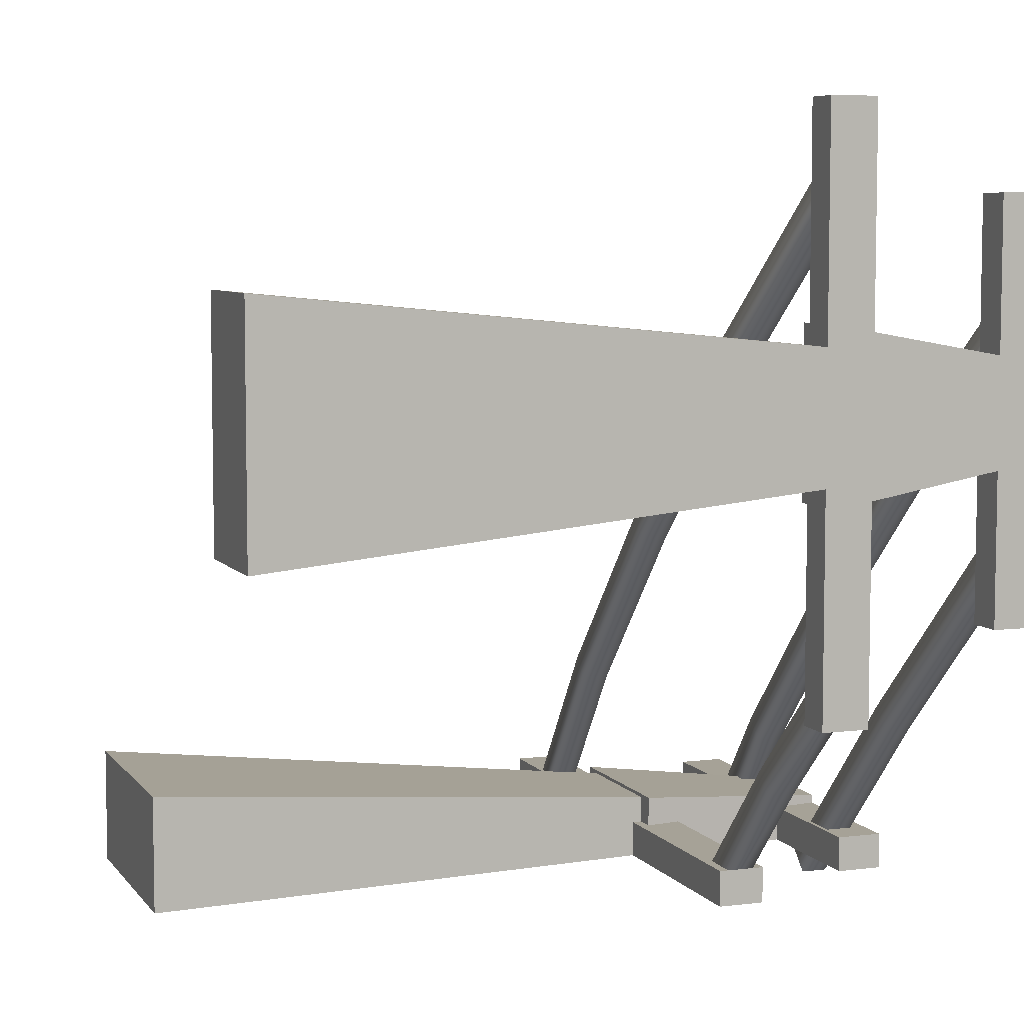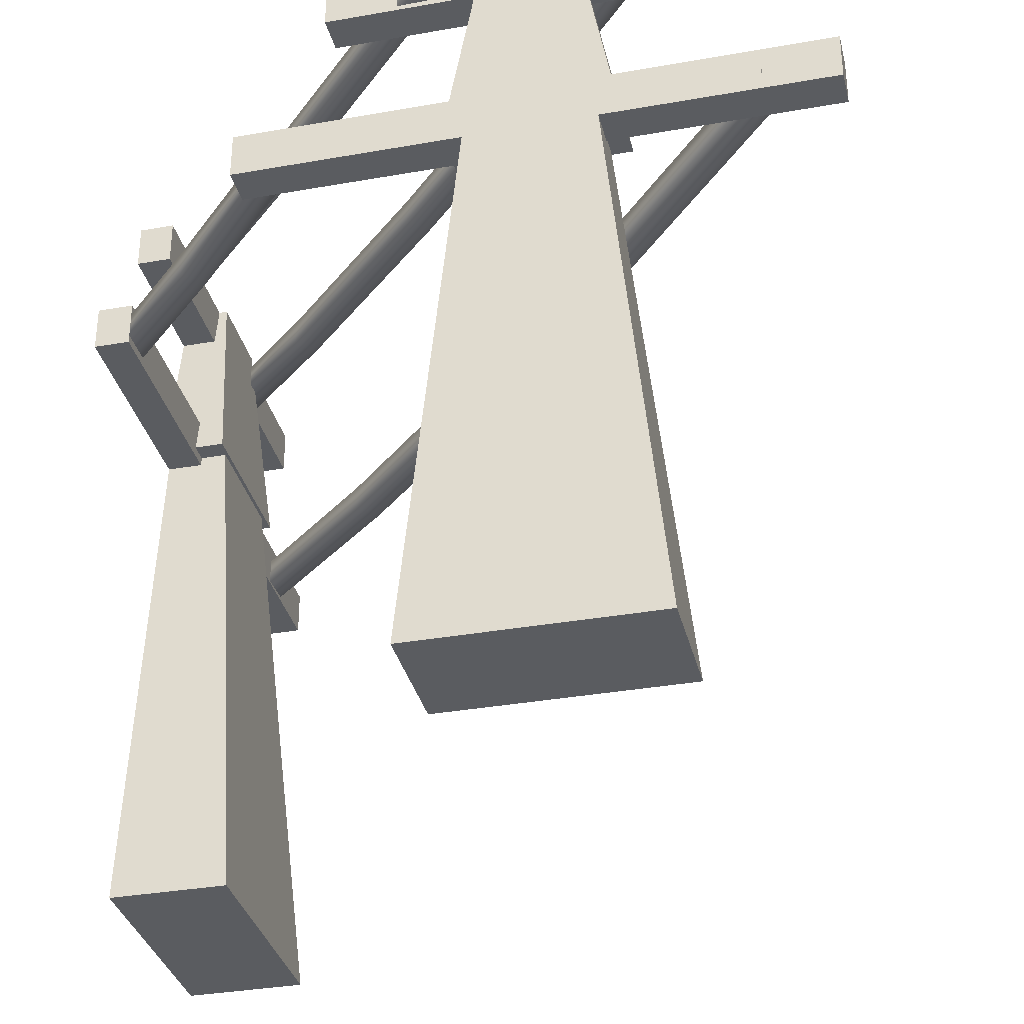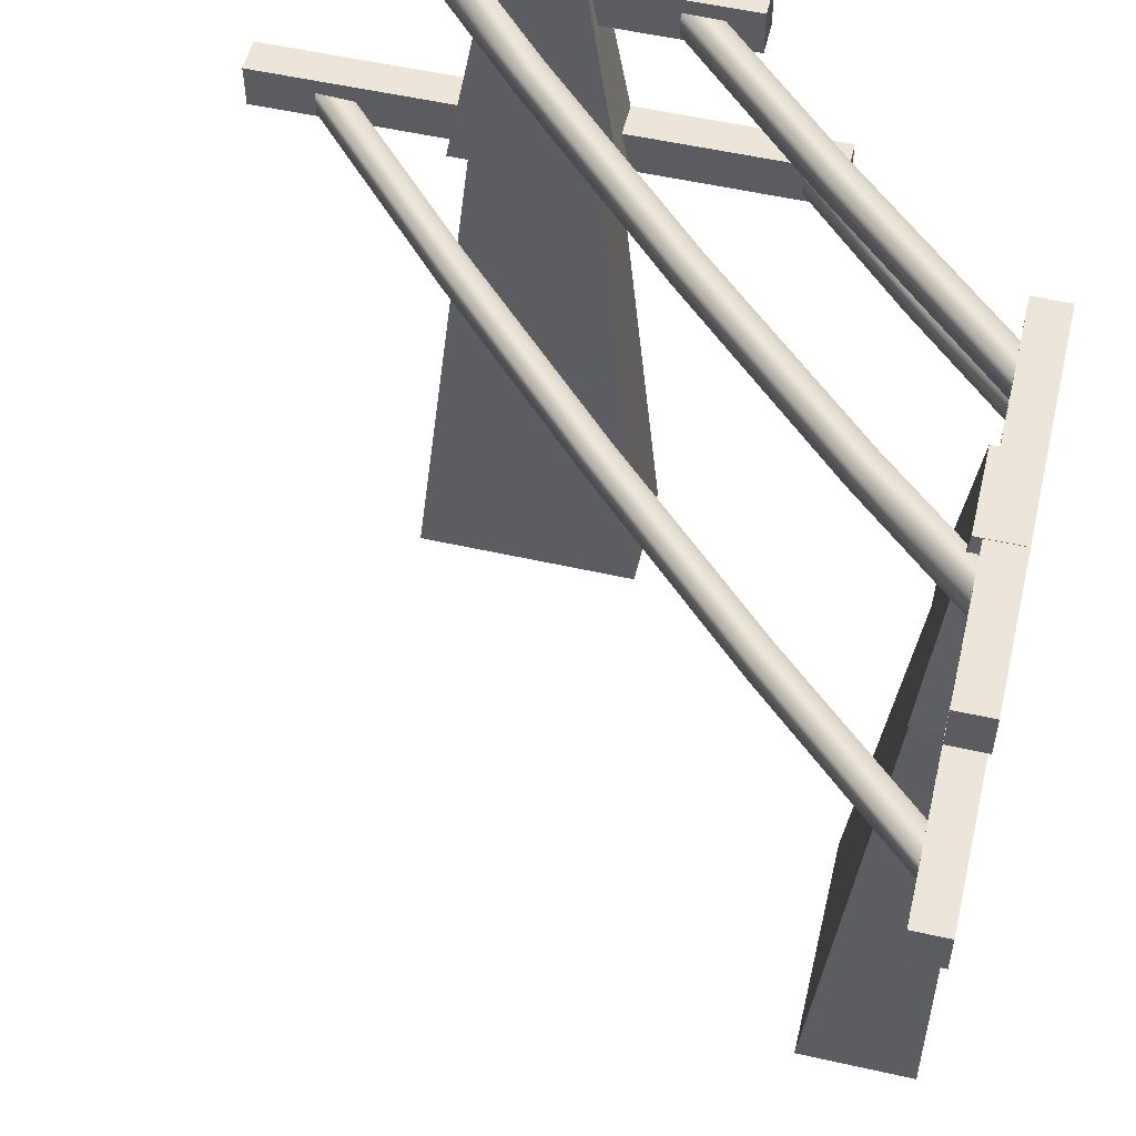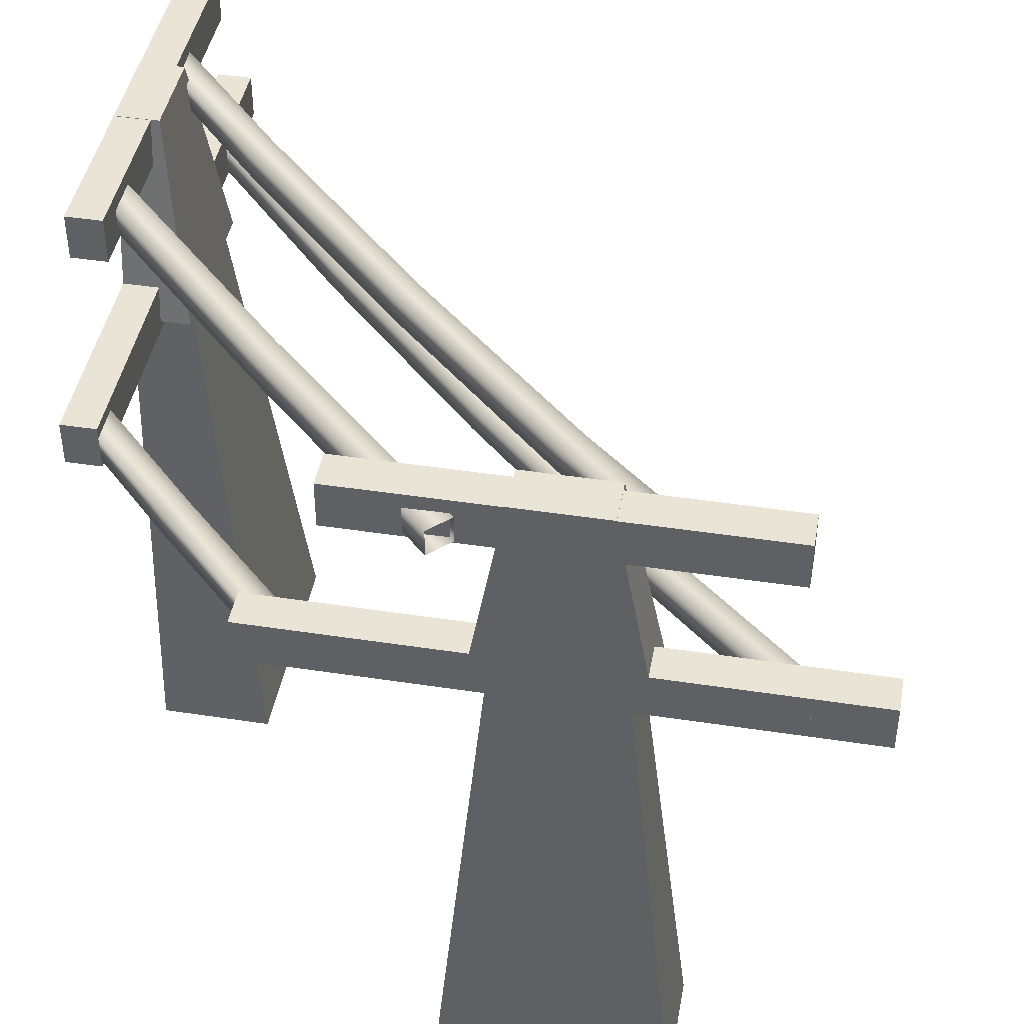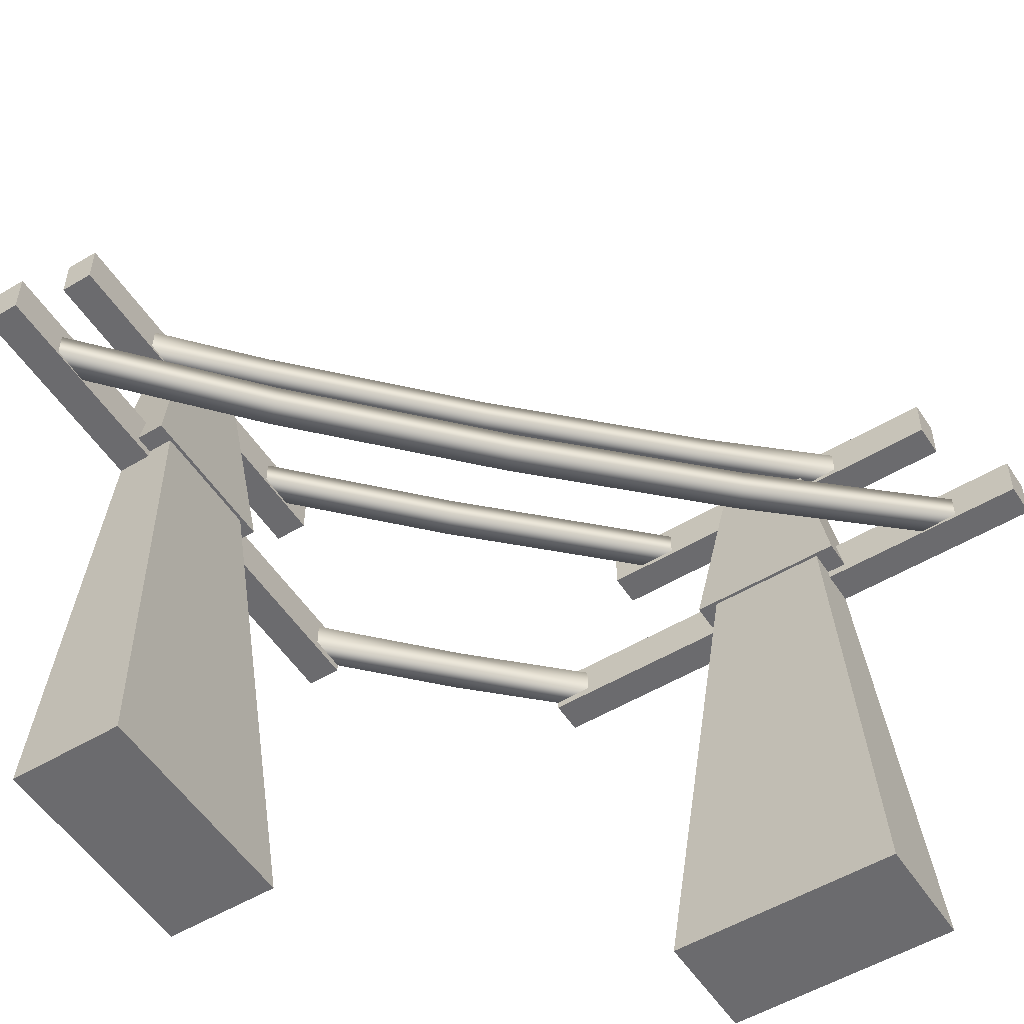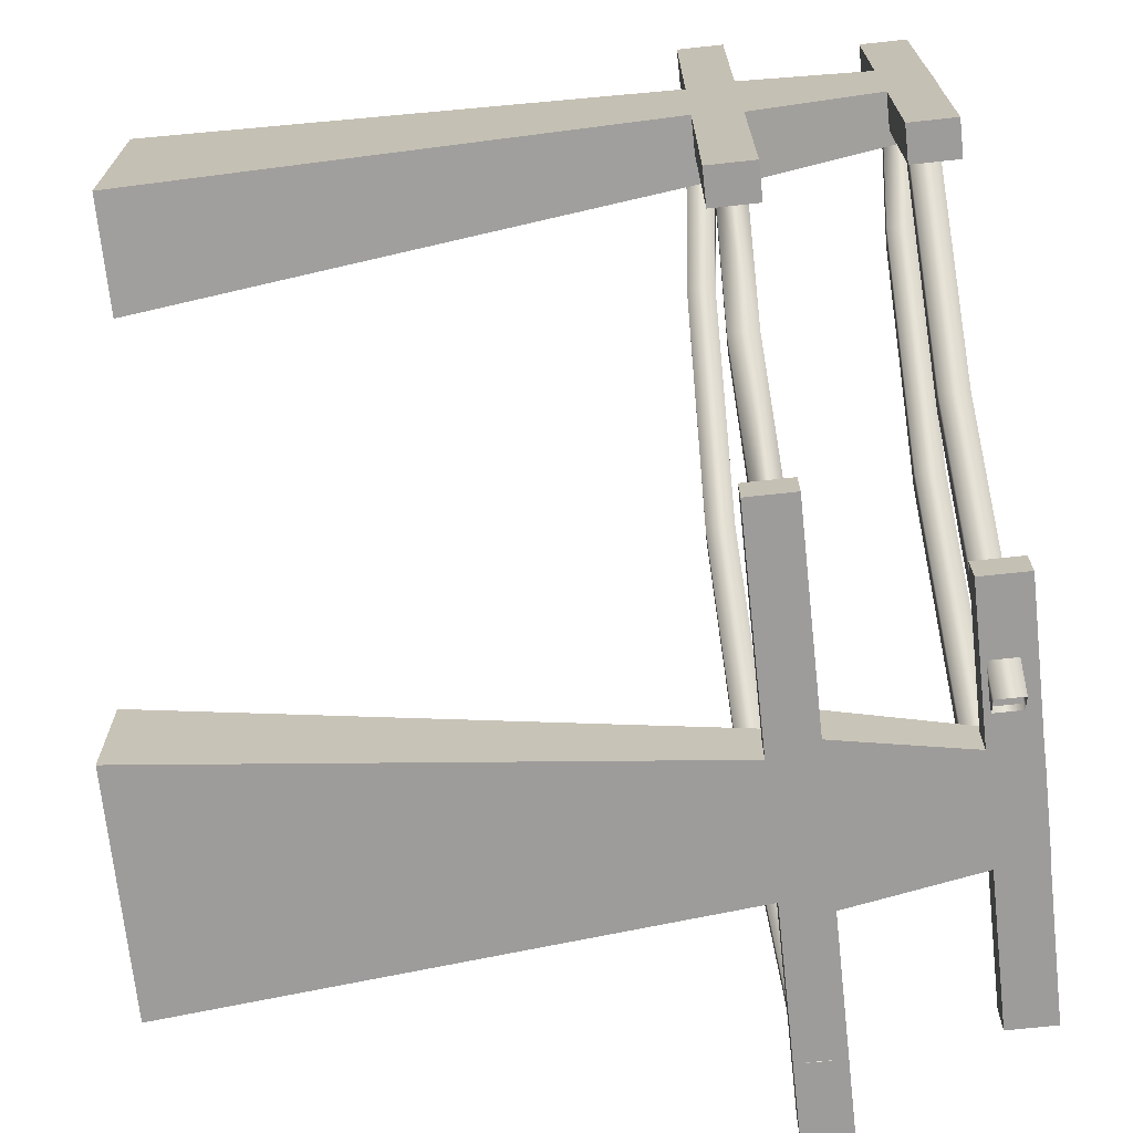
<metadata>
{"format":"obj","ext":"obj","renderer":"f3d","projection":"perspective","resolution":1024,"background":"white","views":[{"elev":6.5,"azim":69.8,"up":"+Z"},{"elev":-34.1,"azim":-166.5,"up":"+Y"},{"elev":54.4,"azim":13.4,"up":"+Y"},{"elev":43.9,"azim":-169.8,"up":"+Y"},{"elev":-53.5,"azim":-57.5,"up":"+Y"},{"elev":-70.3,"azim":96.2,"up":"+Z"}]}
</metadata>
<code>
g default
v 0.9534 0 1.847
v 1.047 0 1.847
v 0.975 0.216 1.825
v 1.025 0.216 1.825
v 0.975 0.216 1.8
v 1.025 0.216 1.8
v 0.9534 0 1.8
v 1.047 0 1.8
v 0.8861 0.2122 1.814
v 1.114 0.2122 1.814
v 0.8861 0.2308 1.814
v 1.114 0.2308 1.814
v 0.8861 0.2308 1.8
v 1.114 0.2308 1.8
v 0.8861 0.2122 1.8
v 1.114 0.2122 1.8
v 0.9199 0.2824 1.814
v 1.08 0.2824 1.814
v 0.9199 0.301 1.814
v 1.08 0.301 1.814
v 0.9199 0.301 1.8
v 1.08 0.301 1.8
v 0.9199 0.2824 1.8
v 1.08 0.2824 1.8
v 0.9669 0.216 1.826
v 1.033 0.216 1.826
v 0.9822 0.3012 1.818
v 1.018 0.3012 1.818
v 0.9822 0.3012 1.8
v 1.018 0.3012 1.8
v 0.9669 0.216 1.8
v 1.033 0.216 1.8
v 1.153 0 1.953
v 1.153 0 2.047
v 1.175 0.216 1.975
v 1.175 0.216 2.025
v 1.2 0.216 1.975
v 1.2 0.216 2.025
v 1.2 0 1.953
v 1.2 0 2.047
v 1.186 0.2122 1.886
v 1.186 0.2122 2.114
v 1.186 0.2308 1.886
v 1.186 0.2308 2.114
v 1.2 0.2308 1.886
v 1.2 0.2308 2.114
v 1.2 0.2122 1.886
v 1.2 0.2122 2.114
v 1.186 0.2824 1.92
v 1.186 0.2824 2.08
v 1.186 0.301 1.92
v 1.186 0.301 2.08
v 1.2 0.301 1.92
v 1.2 0.301 2.08
v 1.2 0.2824 1.92
v 1.2 0.2824 2.08
v 1.174 0.216 1.967
v 1.174 0.216 2.033
v 1.182 0.3012 1.982
v 1.182 0.3012 2.018
v 1.2 0.3012 1.982
v 1.2 0.3012 2.018
v 1.2 0.216 1.967
v 1.2 0.216 2.033
v 0.9149 0.2145 1.8
v 0.9856 0.2054 1.871
v 1.056 0.2026 1.941
v 1.127 0.2054 2.012
v 1.198 0.2145 2.083
v 0.9149 0.2252 1.8
v 0.9856 0.2161 1.871
v 1.056 0.2133 1.941
v 1.127 0.2161 2.012
v 1.198 0.2252 2.083
v 0.9069 0.2252 1.808
v 0.9777 0.2161 1.879
v 1.048 0.2133 1.949
v 1.119 0.2161 2.02
v 1.19 0.2252 2.091
v 0.9069 0.2145 1.808
v 0.9777 0.2054 1.879
v 1.048 0.2026 1.949
v 1.119 0.2054 2.02
v 1.19 0.2145 2.091
v 1.144 0.2142 1.86
v 1.144 0.2249 1.86
v 1.152 0.2249 1.852
v 1.152 0.2142 1.852
v 1.193 0.2161 1.909
v 1.193 0.2268 1.909
v 1.193 0.2265 1.893
v 1.193 0.2158 1.893
v 1.09 0.2163 1.806
v 1.09 0.227 1.806
v 1.105 0.2267 1.806
v 1.105 0.216 1.806
v 1.008 0.2793 1.842
v 1.079 0.2766 1.913
v 1.149 0.2793 1.984
v 1.008 0.2901 1.842
v 1.079 0.2873 1.913
v 1.149 0.2901 1.984
v 1 0.2901 1.85
v 1.071 0.2873 1.921
v 1.141 0.2901 1.992
v 1 0.2793 1.85
v 1.071 0.2766 1.921
v 1.141 0.2793 1.992
v 0.9731 0.2838 1.807
v 0.9731 0.2946 1.807
v 0.9573 0.2956 1.807
v 0.9573 0.2849 1.807
v 1.191 0.2848 2.026
v 1.191 0.2955 2.026
v 1.191 0.2965 2.041
v 1.191 0.2858 2.041
v 1.042 0.2847 1.79
v 1.12 0.282 1.868
v 1.197 0.2847 1.945
v 1.042 0.2954 1.79
v 1.12 0.2927 1.868
v 1.197 0.2954 1.945
v 1.034 0.2954 1.798
v 1.112 0.2927 1.876
v 1.189 0.2954 1.953
v 1.034 0.2847 1.798
v 1.112 0.282 1.876
v 1.189 0.2847 1.953
g polySurface60
f 1 2 3
f 3 2 4
f 3 4 5
f 5 4 6
f 5 6 7
f 7 6 8
f 7 8 1
f 1 8 2
f 2 8 4
f 4 8 6
f 1 3 7
f 7 3 5
f 9 10 11
f 11 10 12
f 11 12 13
f 13 12 14
f 13 14 15
f 15 14 16
f 15 16 9
f 9 16 10
f 10 16 12
f 12 16 14
f 15 9 13
f 13 9 11
f 17 18 19
f 19 18 20
f 19 20 21
f 21 20 22
f 21 22 23
f 23 22 24
f 23 24 17
f 17 24 18
f 18 24 20
f 20 24 22
f 23 17 21
f 21 17 19
f 25 26 27
f 27 26 28
f 27 28 29
f 29 28 30
f 29 30 31
f 31 30 32
f 31 32 25
f 25 32 26
f 26 32 28
f 28 32 30
f 25 27 31
f 31 27 29
f 33 34 35
f 35 34 36
f 35 36 37
f 37 36 38
f 37 38 39
f 39 38 40
f 39 40 33
f 33 40 34
f 34 40 36
f 36 40 38
f 33 35 39
f 39 35 37
f 41 42 43
f 43 42 44
f 43 44 45
f 45 44 46
f 45 46 47
f 47 46 48
f 47 48 41
f 41 48 42
f 42 48 44
f 44 48 46
f 47 41 45
f 45 41 43
f 49 50 51
f 51 50 52
f 51 52 53
f 53 52 54
f 53 54 55
f 55 54 56
f 55 56 49
f 49 56 50
f 50 56 52
f 52 56 54
f 55 49 53
f 53 49 51
f 57 58 59
f 59 58 60
f 59 60 61
f 61 60 62
f 61 62 63
f 63 62 64
f 63 64 57
f 57 64 58
f 58 64 60
f 60 64 62
f 57 59 63
f 63 59 61
f 83 68 84
f 84 68 69
f 82 67 83
f 83 67 68
f 81 66 82
f 82 66 67
f 80 65 81
f 81 65 66
f 68 73 69
f 69 73 74
f 67 72 68
f 68 72 73
f 71 72 66
f 66 72 67
f 70 71 65
f 65 71 66
f 73 78 74
f 74 78 79
f 72 77 73
f 73 77 78
f 71 76 72
f 72 76 77
f 70 75 71
f 71 75 76
f 83 84 78
f 78 84 79
f 82 83 77
f 77 83 78
f 76 81 77
f 77 81 82
f 75 80 76
f 76 80 81
f 88 85 96
f 96 85 93
f 85 86 93
f 93 86 94
f 87 95 86
f 86 95 94
f 88 96 87
f 87 96 95
f 89 85 92
f 92 85 88
f 90 86 89
f 89 86 85
f 90 91 86
f 86 91 87
f 91 92 87
f 87 92 88
f 99 113 108
f 108 113 116
f 107 98 108
f 108 98 99
f 106 97 107
f 107 97 98
f 99 102 113
f 113 102 114
f 98 101 99
f 99 101 102
f 100 101 97
f 97 101 98
f 102 105 114
f 114 105 115
f 101 104 102
f 102 104 105
f 100 103 101
f 101 103 104
f 108 116 105
f 105 116 115
f 107 108 104
f 104 108 105
f 103 106 104
f 104 106 107
f 112 109 106
f 106 109 97
f 110 100 109
f 109 100 97
f 111 103 110
f 110 103 100
f 111 112 103
f 103 112 106
f 127 118 128
f 128 118 119
f 126 117 127
f 127 117 118
f 118 121 119
f 119 121 122
f 120 121 117
f 117 121 118
f 121 124 122
f 122 124 125
f 120 123 121
f 121 123 124
f 127 128 124
f 124 128 125
f 123 126 124
f 124 126 127

</code>
